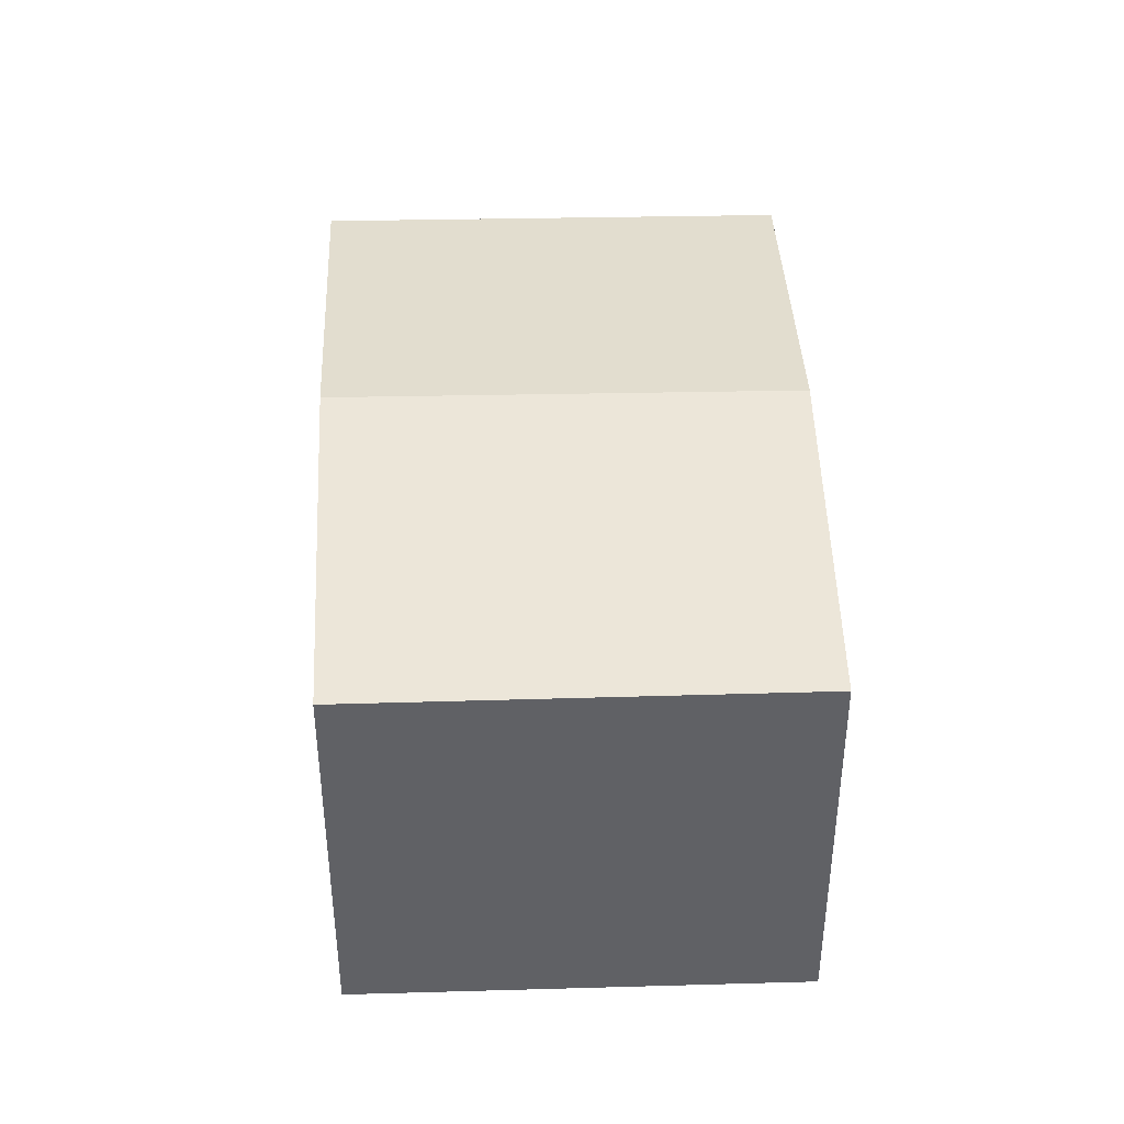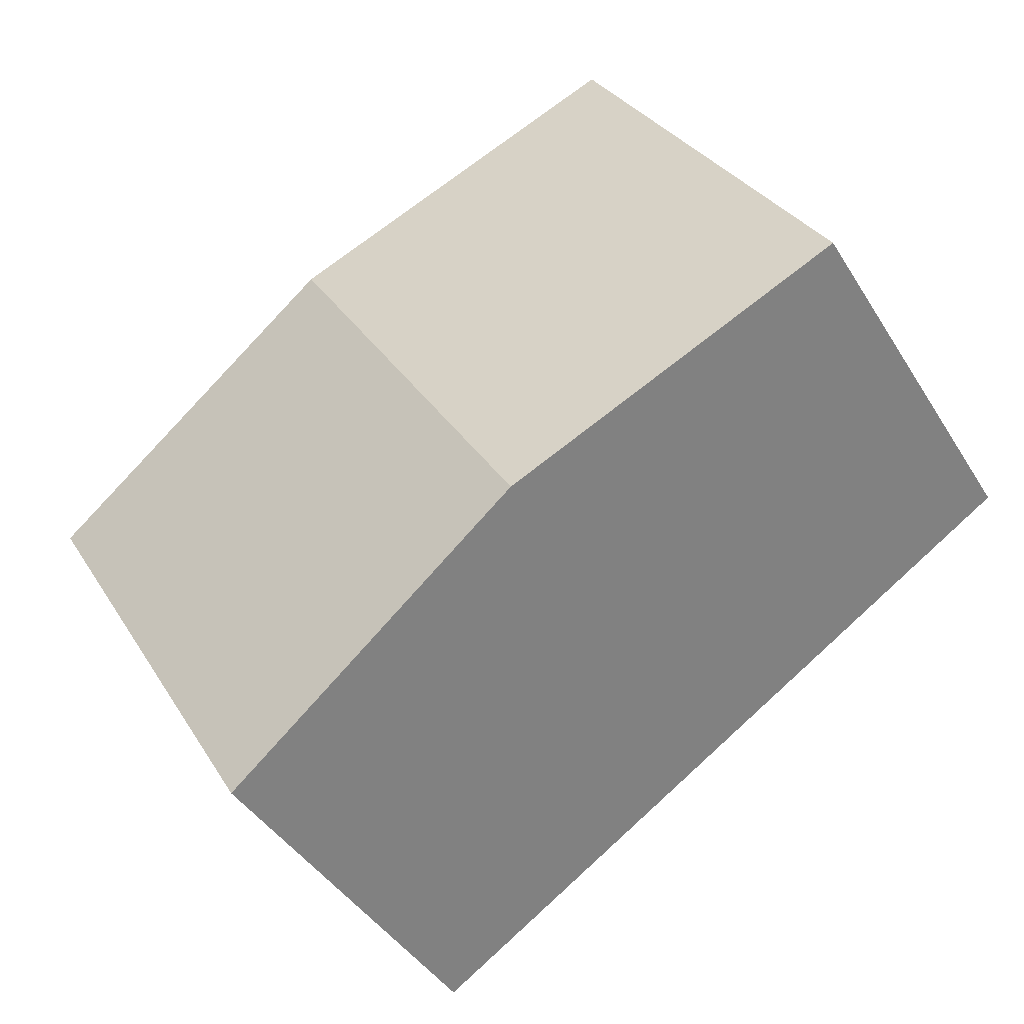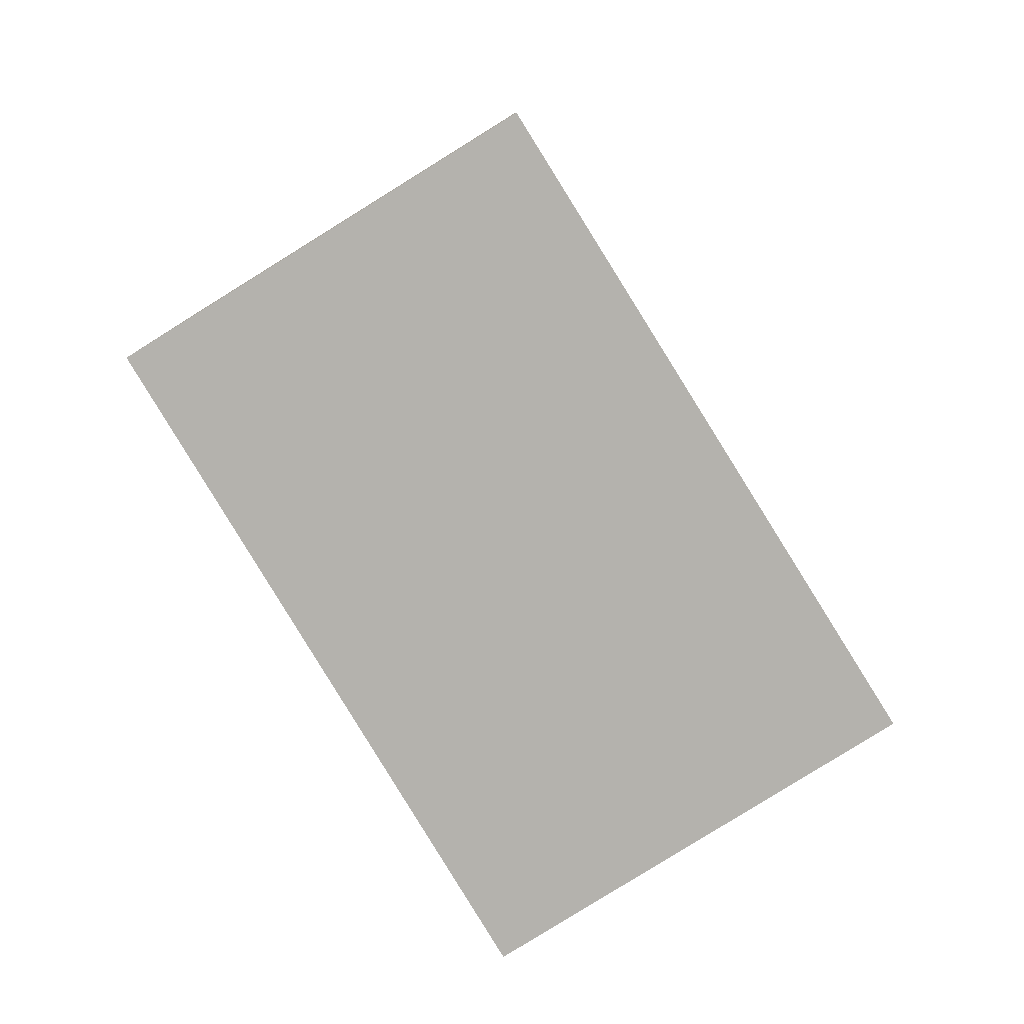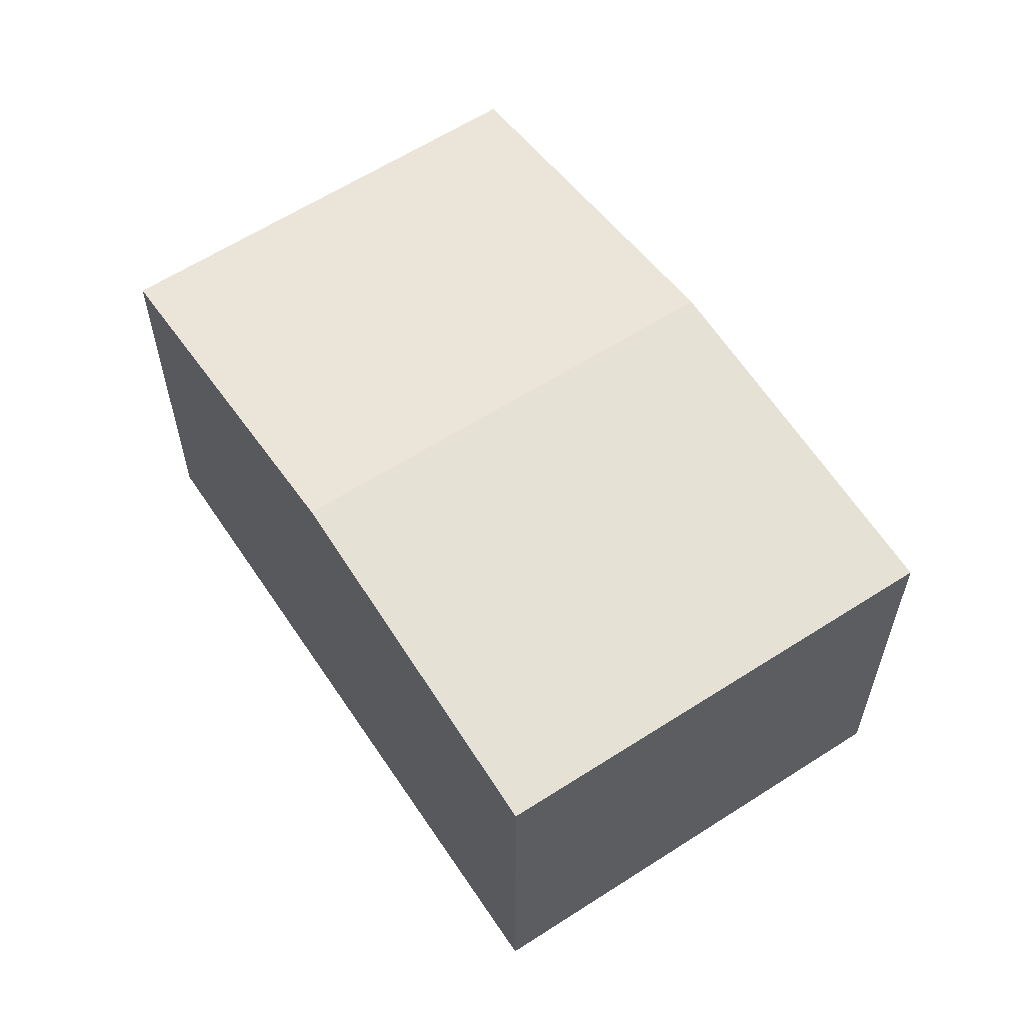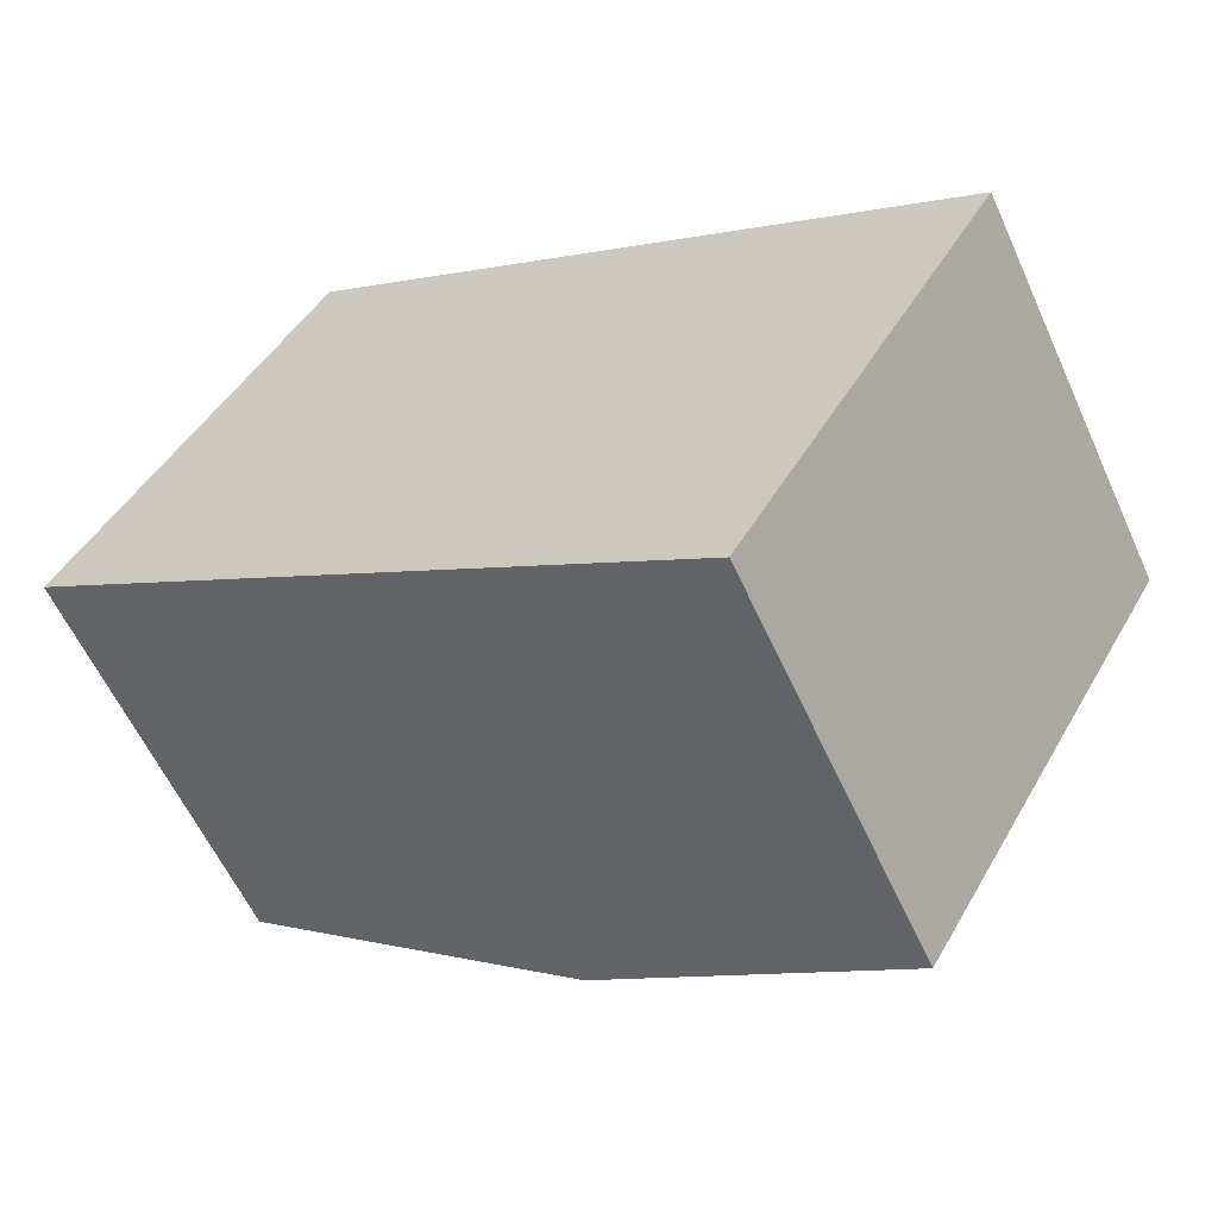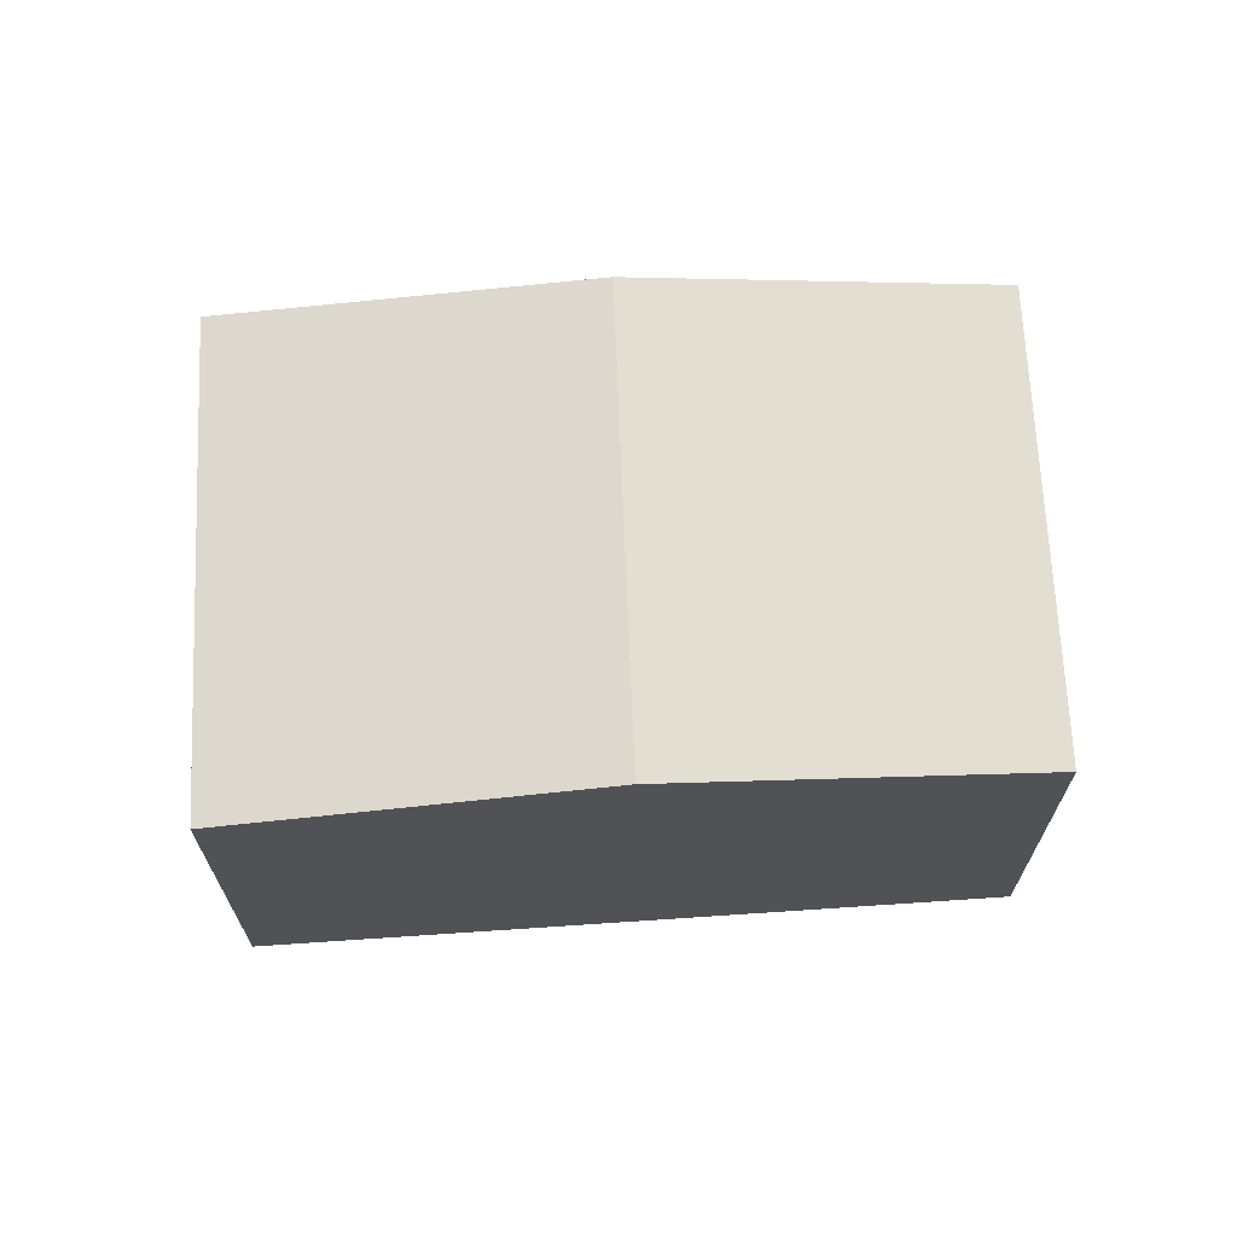
<metadata>
{"format":"obj","ext":"obj","renderer":"f3d","projection":"perspective","resolution":1024,"background":"white","views":[{"elev":41.7,"azim":-60.7,"up":"+Y"},{"elev":-42.1,"azim":-150.7,"up":"+Z"},{"elev":-79.5,"azim":-27.0,"up":"+Y"},{"elev":60.0,"azim":87.3,"up":"+Y"},{"elev":-59.0,"azim":24.3,"up":"+Z"},{"elev":68.7,"azim":-151.6,"up":"+Y"}]}
</metadata>
<code>
v  2.066 2.903 -1.305
v  5.745 2.61 0.106
v  4.132 2.61 -2.61
v  3.648 2.903 1.36
v  0 2.61 1.598e-16
v  1.578 2.614 2.598
v  1.578 -1.591e-16 2.598
v  0 0 0
v  3.648 -8.328e-17 1.36
v  5.745 -6.491e-18 0.106
v  4.132 1.598e-16 -2.61
v  2.066 7.991e-17 -1.305
g defaultobject
f 1 2 3
f 2 1 4
f 5 4 1
f 4 5 6
f 5 7 6
f 7 5 8
f 7 4 6
f 4 7 2
f 2 7 9
f 2 9 10
f 10 3 2
f 3 10 11
f 1 8 5
f 8 1 3
f 8 3 12
f 12 3 11
f 8 9 7
f 9 8 12
f 9 12 10
f 10 12 11

</code>
